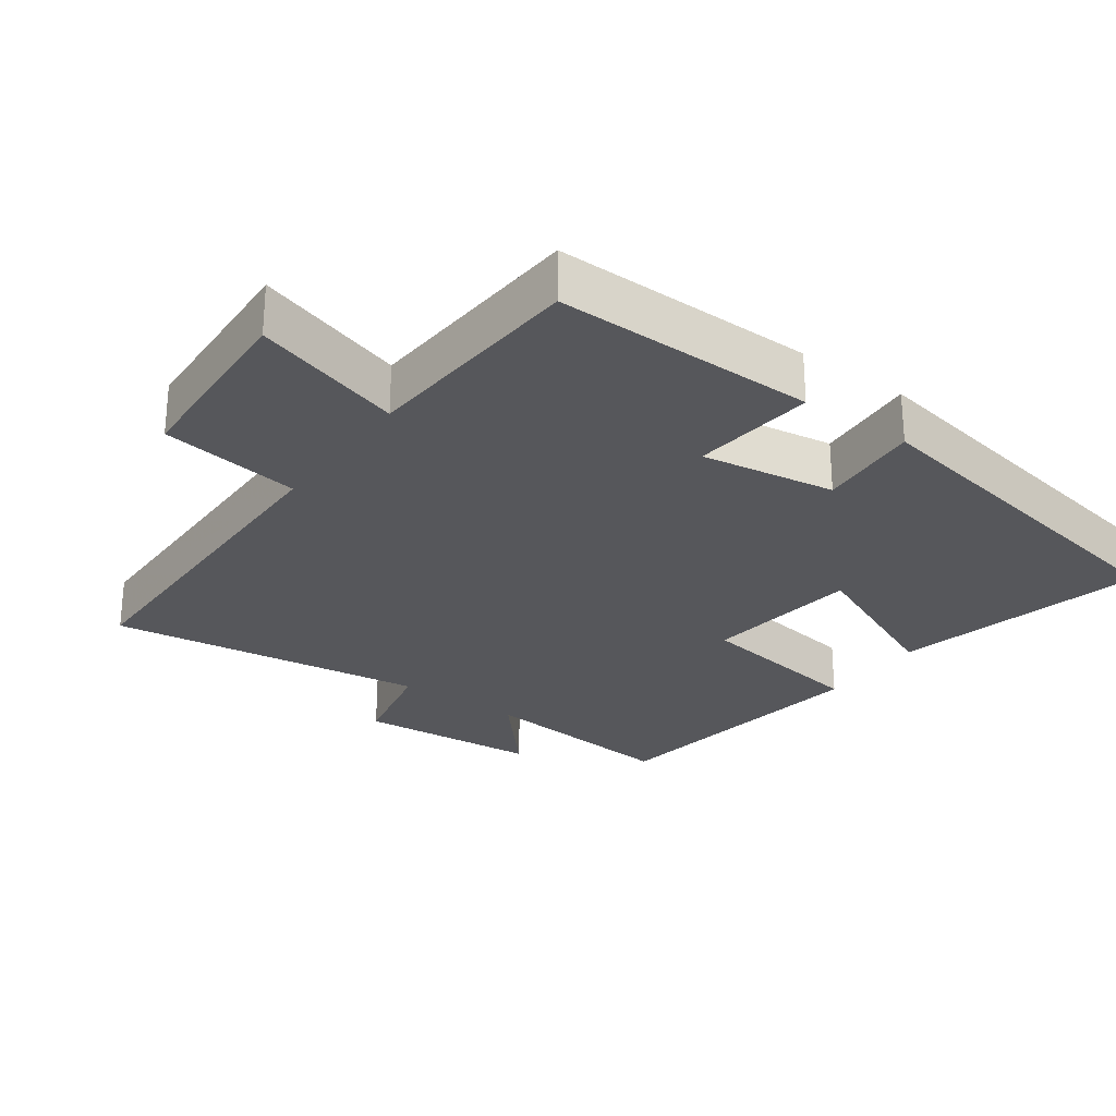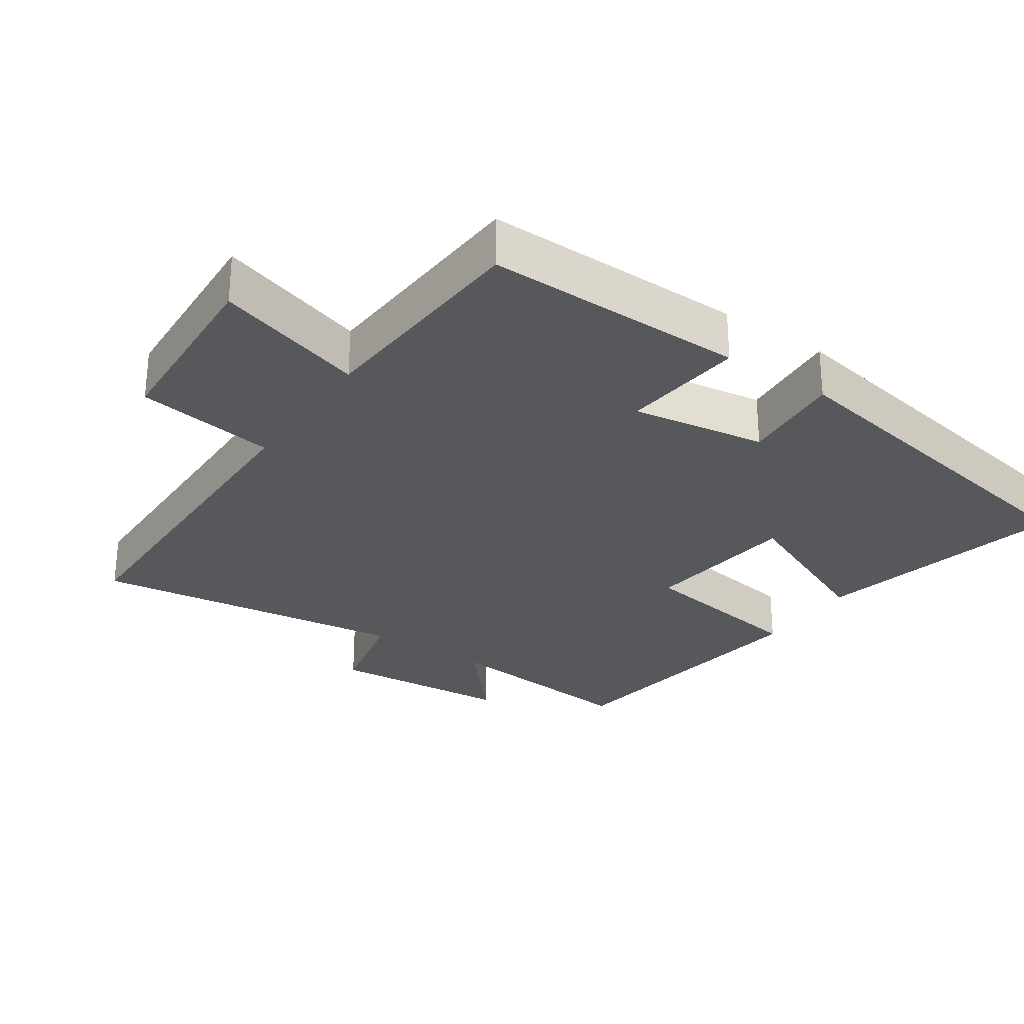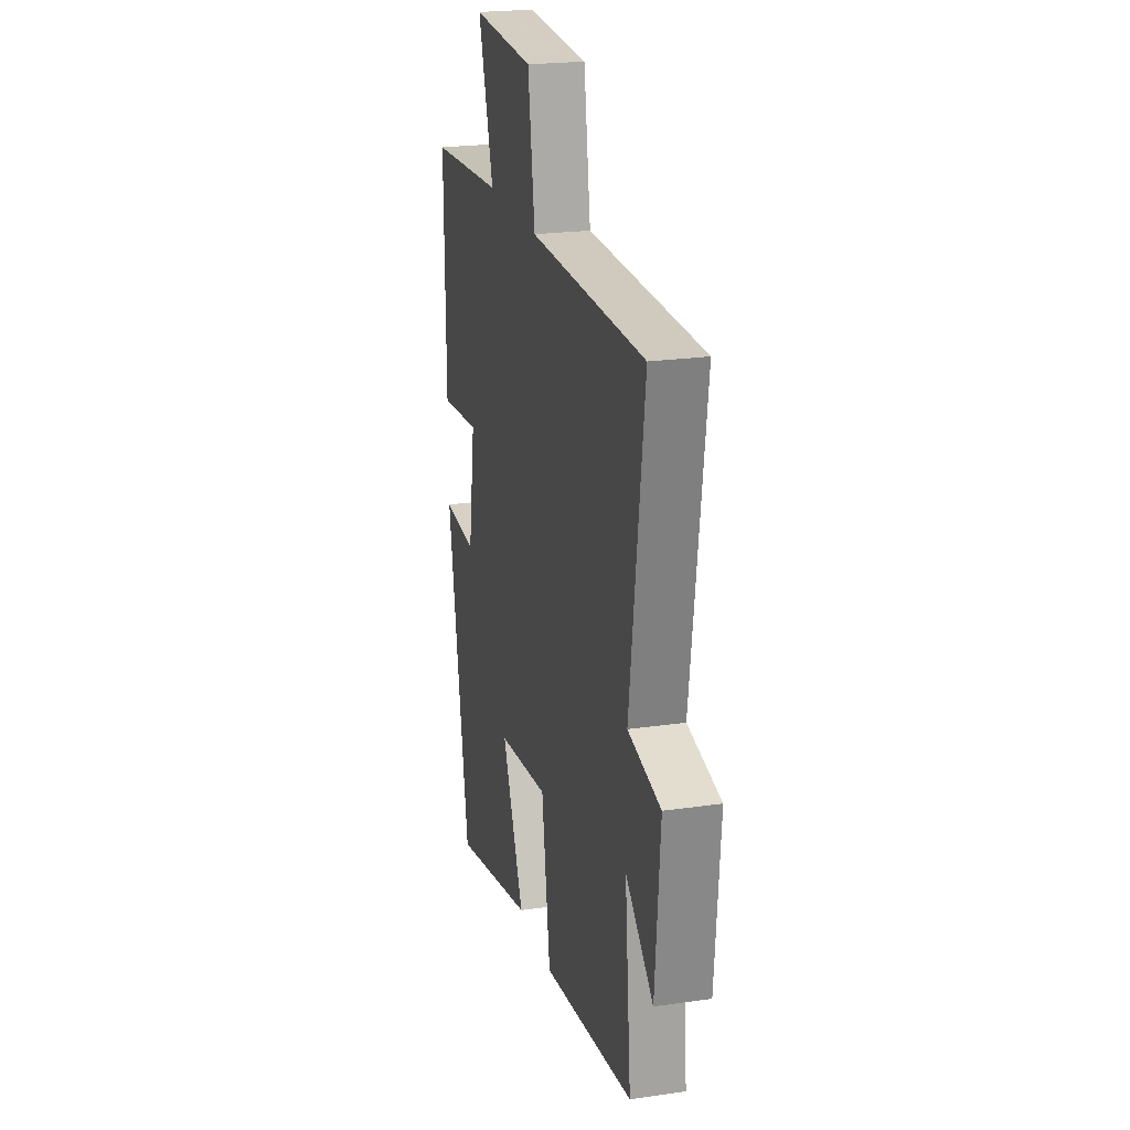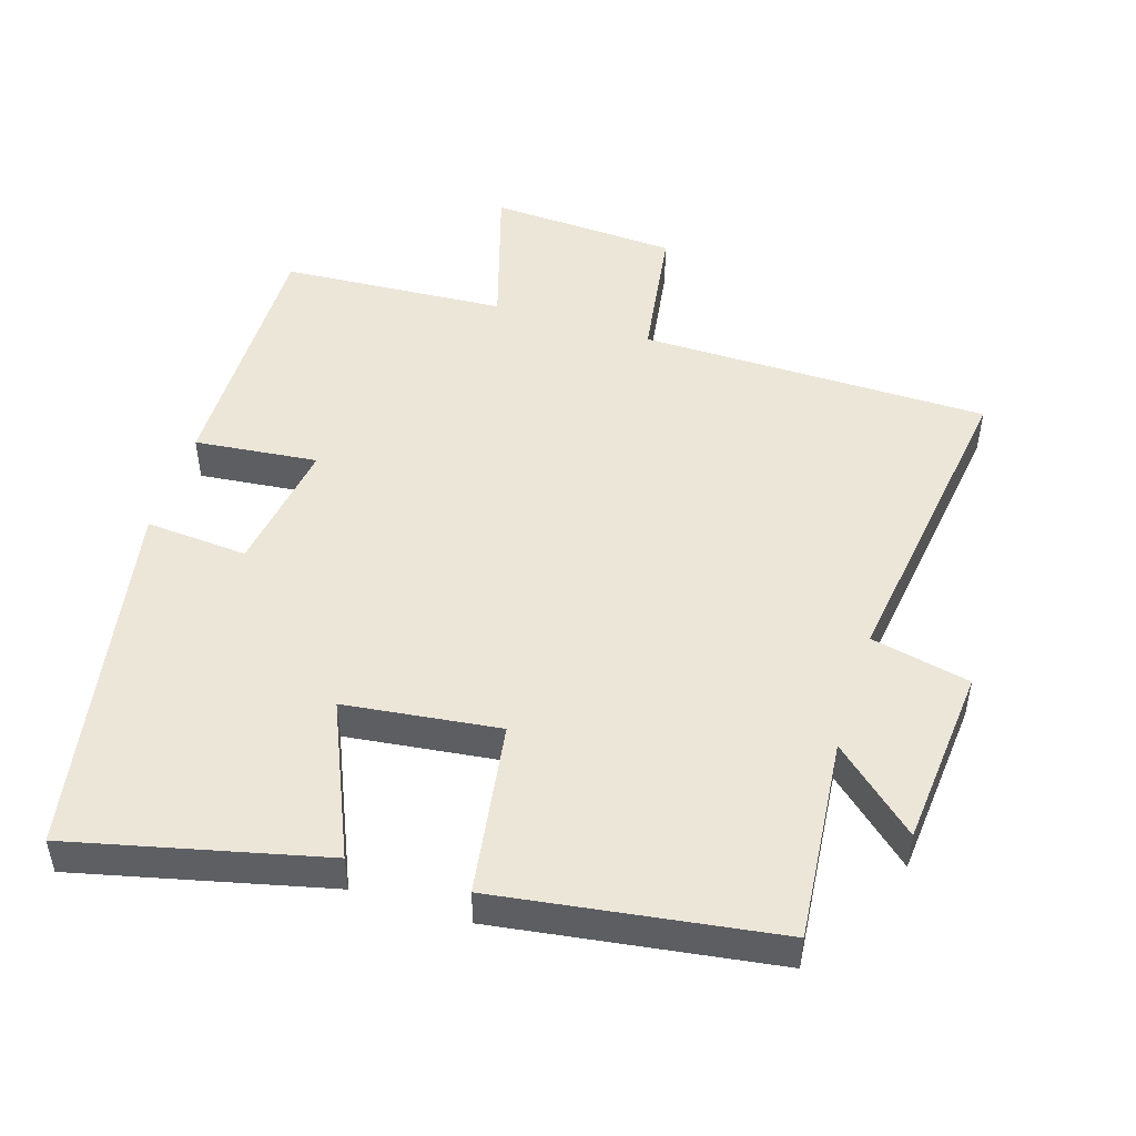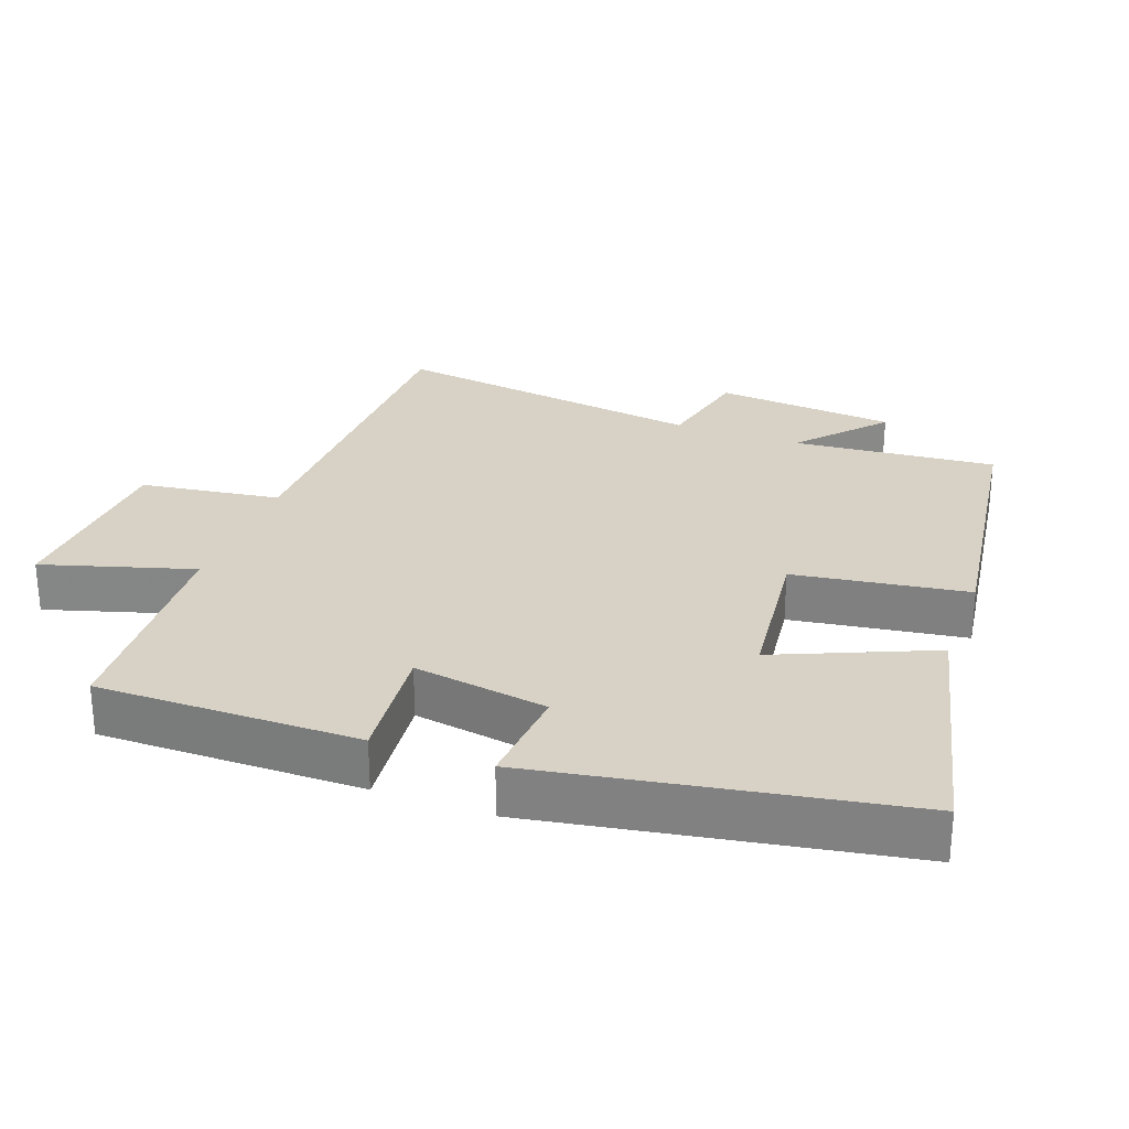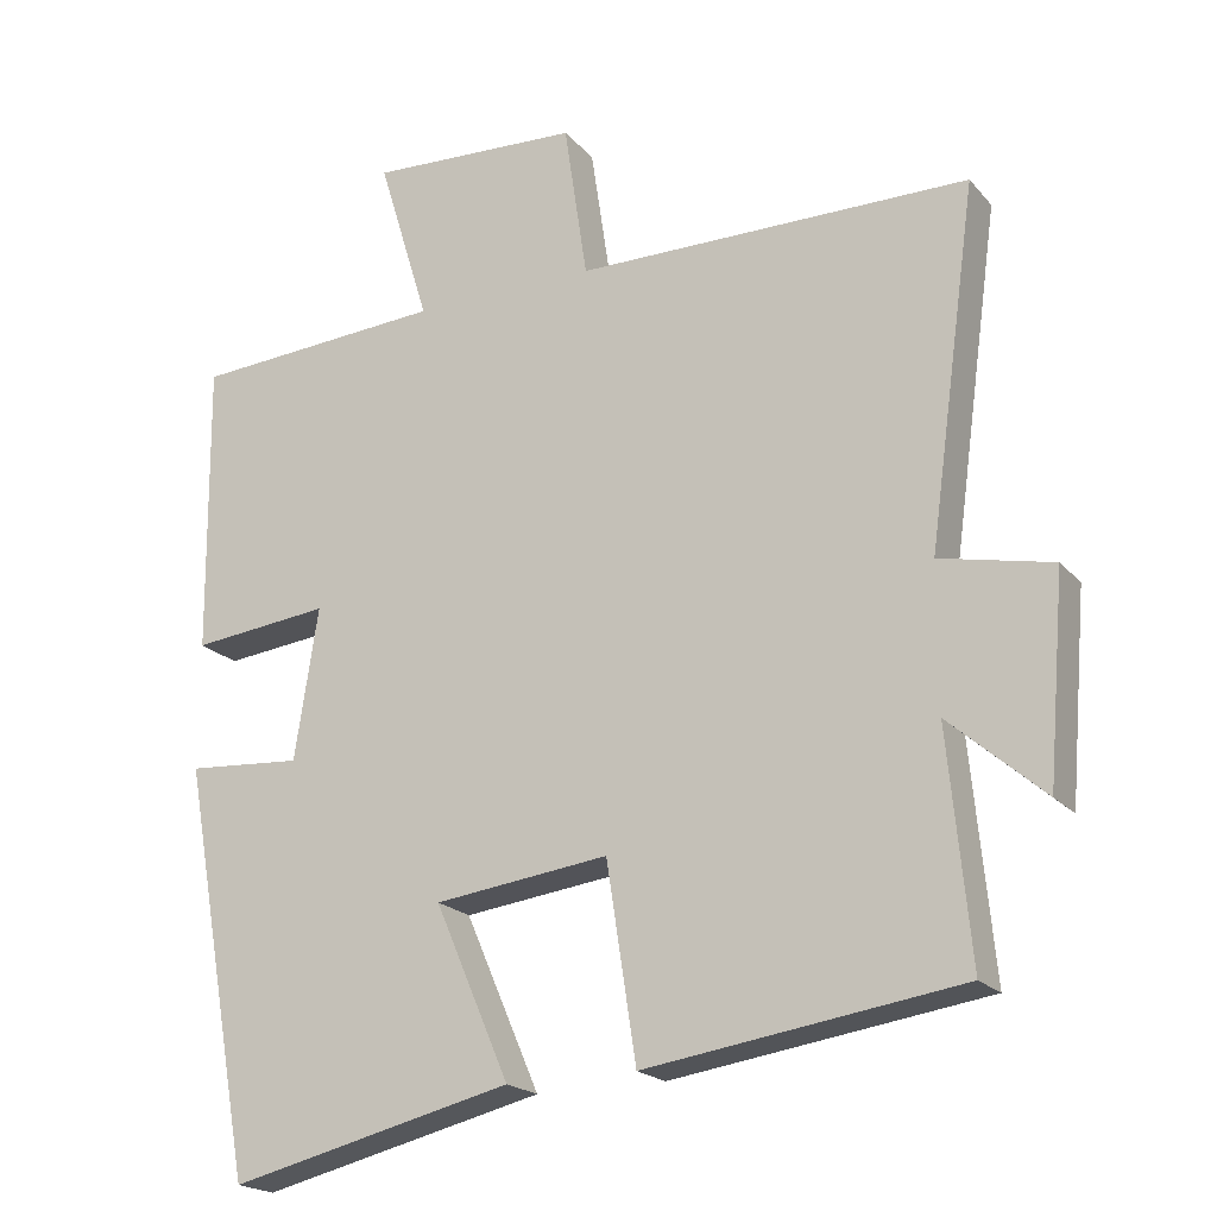
<metadata>
{"format":"obj","ext":"obj","renderer":"f3d","projection":"perspective","resolution":1024,"background":"white","views":[{"elev":-27.2,"azim":54.2,"up":"+Y"},{"elev":-28.6,"azim":55.8,"up":"+Y"},{"elev":22.4,"azim":-104.1,"up":"+Z"},{"elev":49.2,"azim":-162.5,"up":"+Y"},{"elev":27.6,"azim":110.5,"up":"+Y"},{"elev":-20.1,"azim":-151.7,"up":"+Z"}]}
</metadata>
<code>
v -0.563 0.07 0.496
v -0.057 0.07 0.5
v -0.027 0.07 0.702
v 0.245 0.07 0.716
v 0.179 0.07 0.5
v 0.504 0.07 0.479
v 0.5 0.07 0.102
v 0.322 0.07 0.121
v 0.352 0.07 -0.073
v 0.5 0.07 -0.062
v 0.406 0.07 -0.587
v 0.042 0.07 -0.5
v 0.138 0.07 -0.278
v -0.086 0.07 -0.25
v -0.124 0.07 -0.5
v -0.528 0.07 -0.441
v -0.5 0.07 -0.148
v -0.622 0.07 -0.255
v -0.644 0.07 0.007
v -0.5 0.07 0.038
v -0.563 0 0.496
v -0.057 0 0.5
v -0.027 0 0.702
v 0.245 0 0.716
v 0.179 0 0.5
v 0.504 0 0.479
v 0.5 0 0.102
v 0.322 0 0.121
v 0.352 0 -0.073
v 0.5 0 -0.062
v 0.406 0 -0.587
v 0.042 0 -0.5
v 0.138 0 -0.278
v -0.086 0 -0.25
v -0.124 0 -0.5
v -0.528 0 -0.441
v -0.5 0 -0.148
v -0.622 0 -0.255
v -0.644 0 0.007
v -0.5 0 0.038
f 17 18 19 20
f 14 15 16 17
f 13 14 17 20
f 10 11 12 13
f 9 10 13
f 8 9 13 20
f 5 6 7 8
f 5 8 20 1
f 2 3 4 5
f 1 2 5
f 40 39 38 37
f 37 36 35 34
f 40 37 34 33
f 33 32 31 30
f 33 30 29
f 40 33 29 28
f 28 27 26 25
f 21 40 28 25
f 25 24 23 22
f 25 22 21
f 1 21 22 2
f 2 22 23 3
f 3 23 24 4
f 4 24 25 5
f 5 25 26 6
f 6 26 27 7
f 7 27 28 8
f 8 28 29 9
f 9 29 30 10
f 10 30 31 11
f 11 31 32 12
f 12 32 33 13
f 13 33 34 14
f 14 34 35 15
f 15 35 36 16
f 16 36 37 17
f 17 37 38 18
f 18 38 39 19
f 19 39 40 20
f 20 40 21 1

</code>
